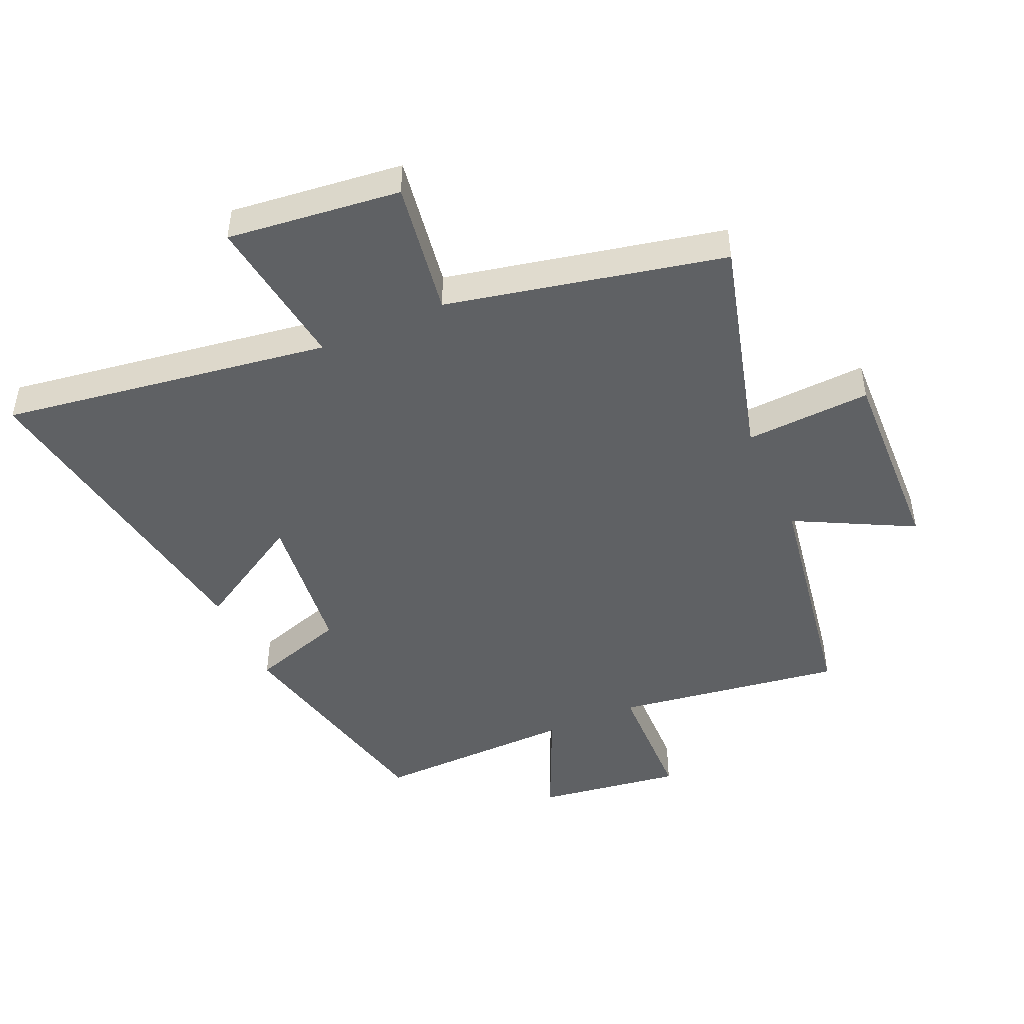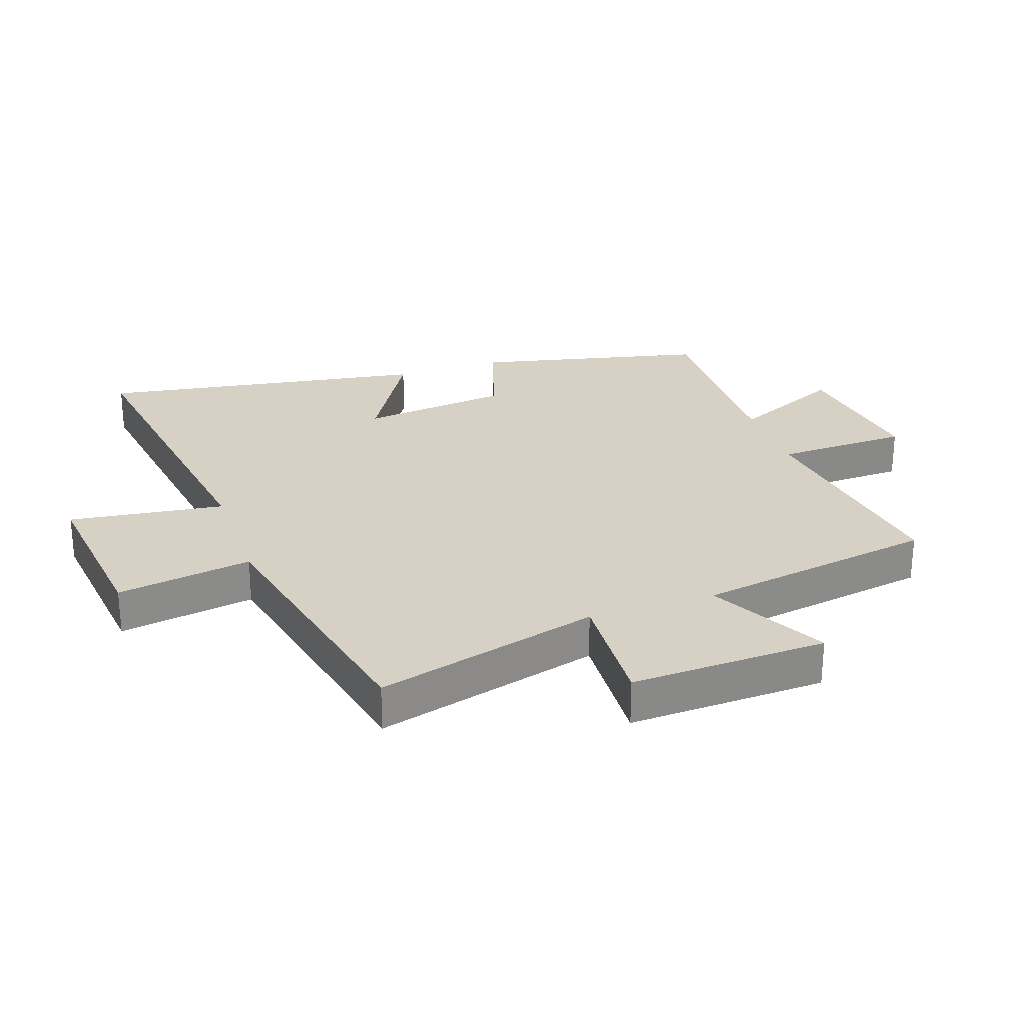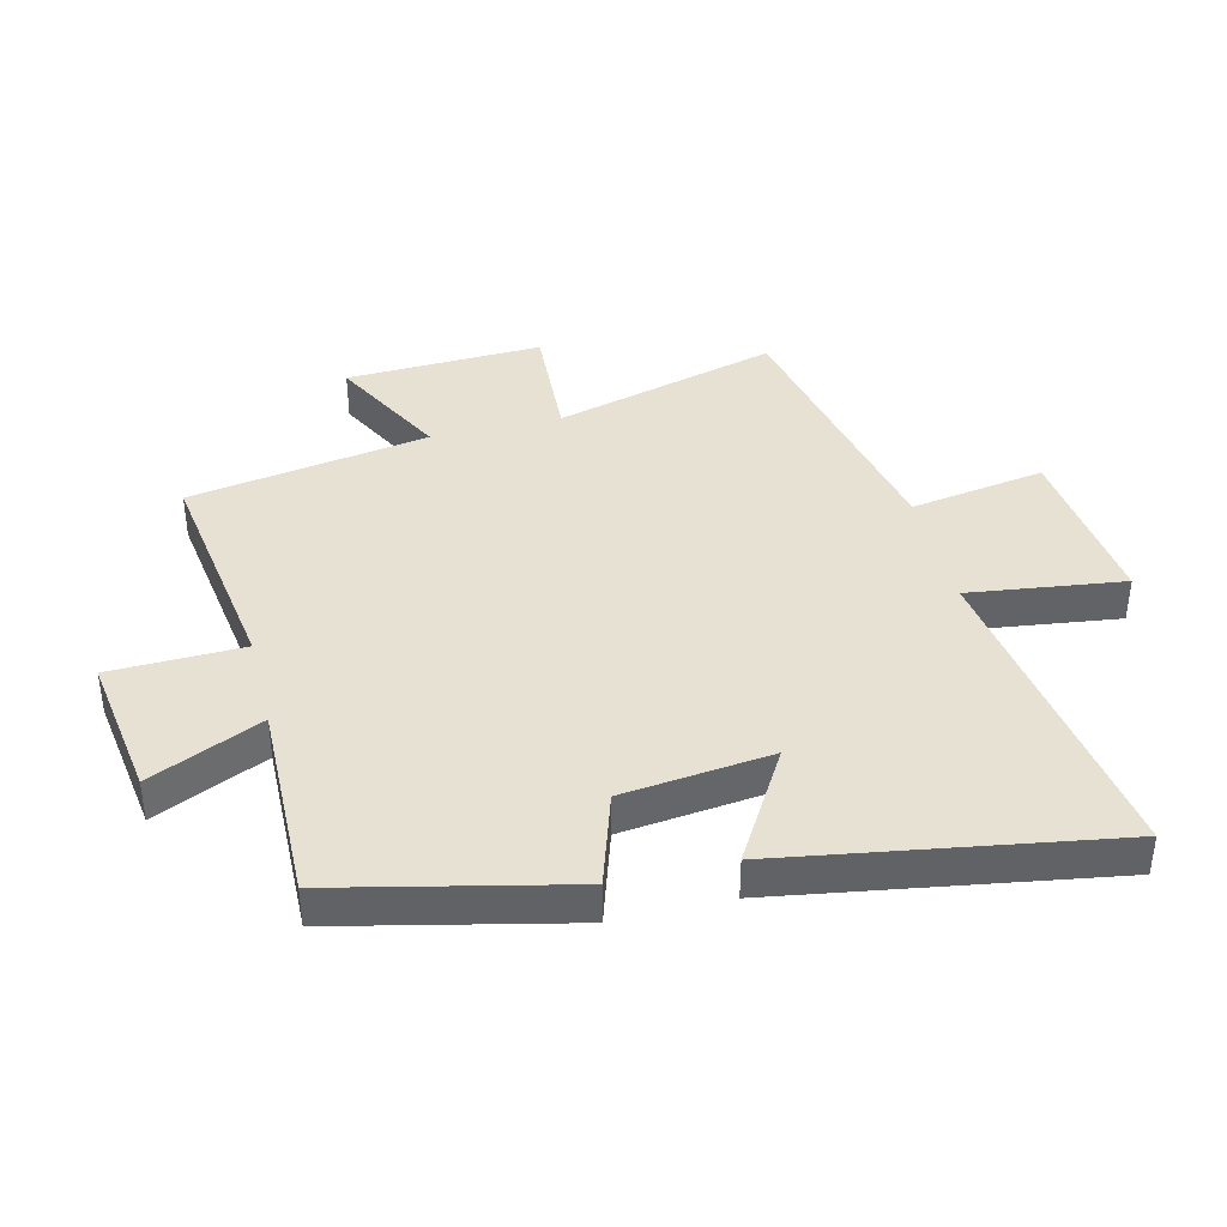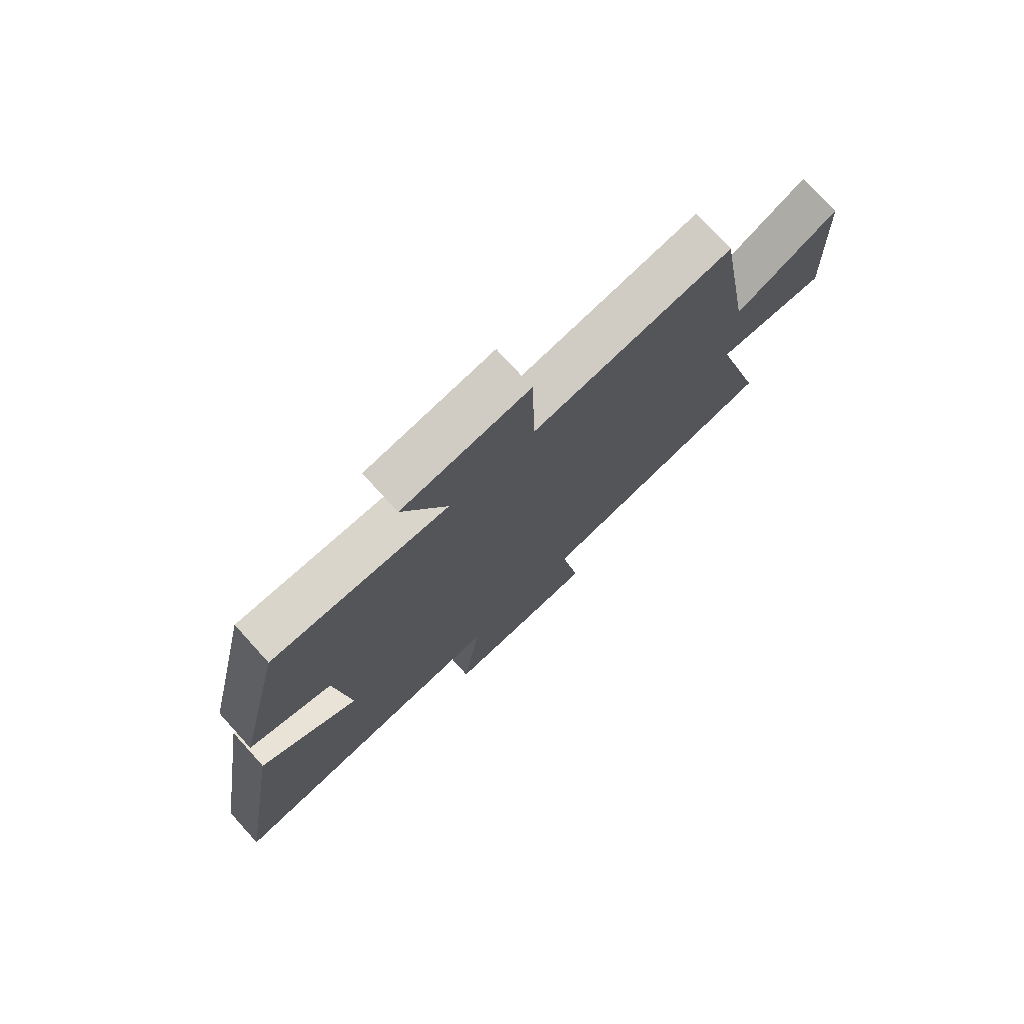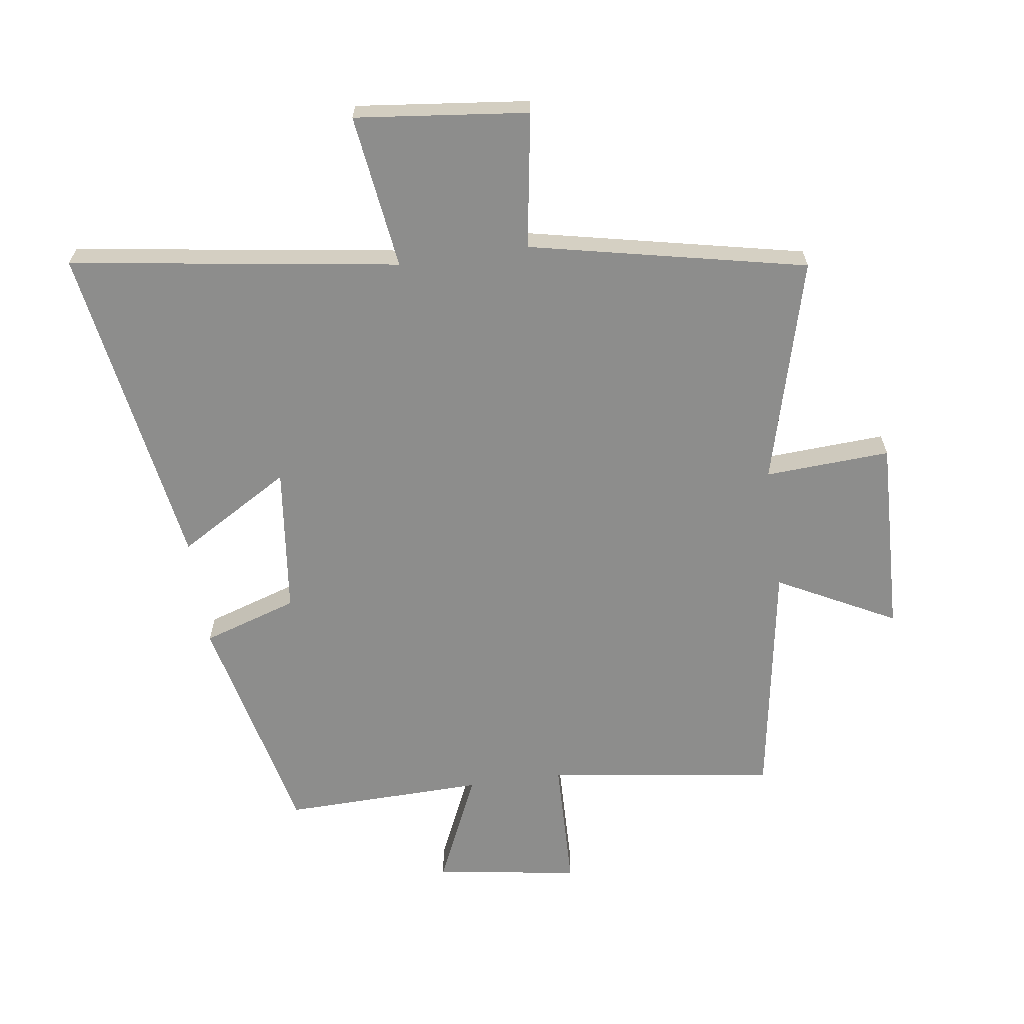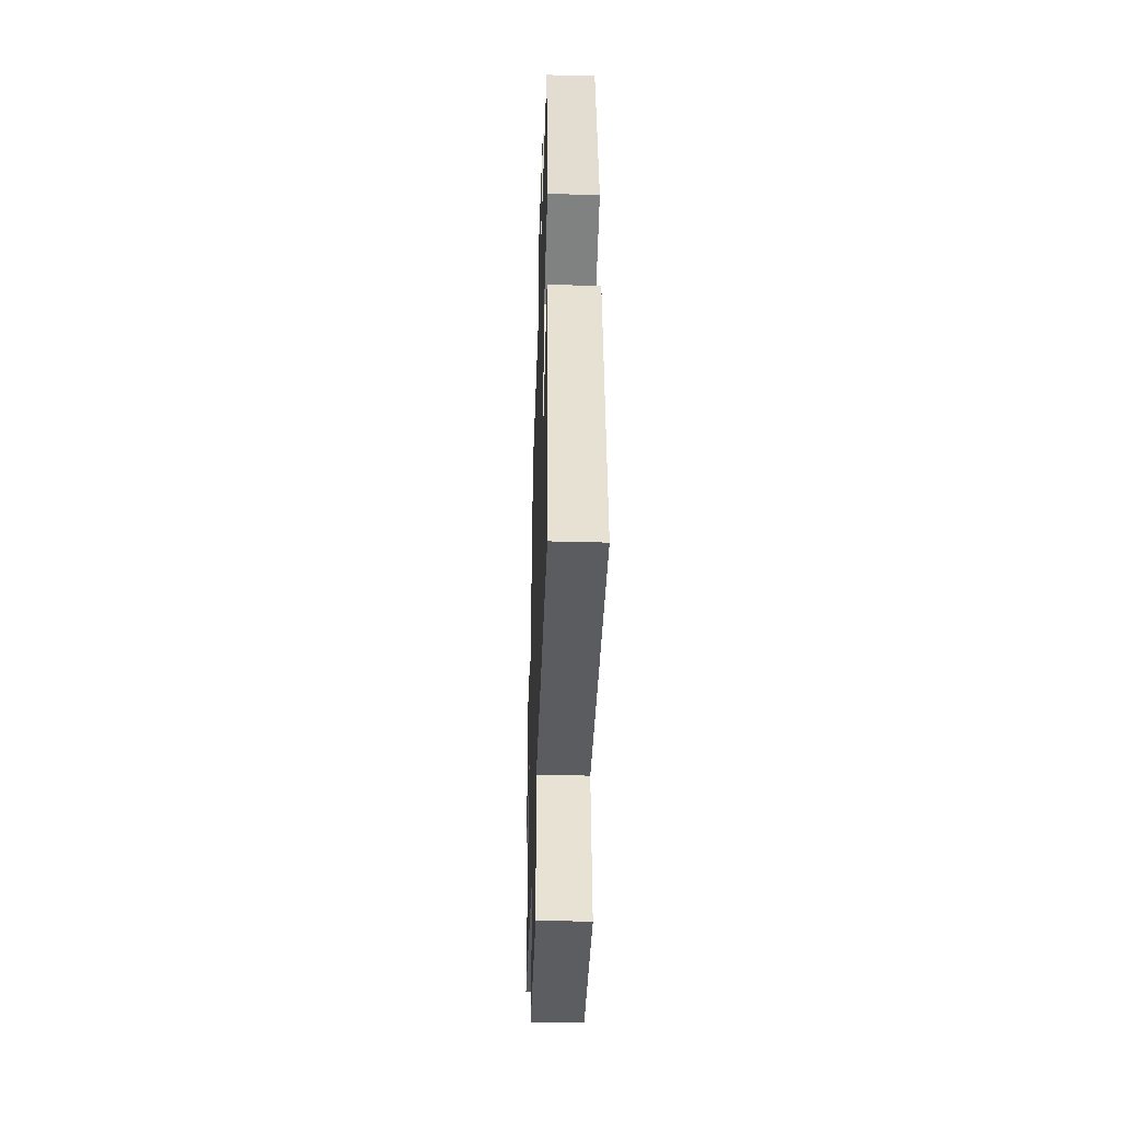
<metadata>
{"format":"obj","ext":"obj","renderer":"f3d","projection":"perspective","resolution":1024,"background":"white","views":[{"elev":-46.5,"azim":-156.0,"up":"+Y"},{"elev":26.9,"azim":-108.9,"up":"+Y"},{"elev":39.6,"azim":76.2,"up":"+Y"},{"elev":75.5,"azim":137.7,"up":"+Z"},{"elev":-64.4,"azim":-171.8,"up":"+Y"},{"elev":-42.5,"azim":88.2,"up":"+Z"}]}
</metadata>
<code>
v -0.435 0.07 0.554
v -0.068 0.07 0.5
v -0.062 0.07 0.715
v 0.172 0.07 0.681
v 0.09 0.07 0.5
v 0.415 0.07 0.507
v 0.5 0.07 0.134
v 0.347 0.07 0.085
v 0.319 0.07 -0.155
v 0.5 0.07 -0.048
v 0.586 0.07 -0.579
v 0.057 0.07 -0.5
v 0.09 0.07 -0.75
v -0.188 0.07 -0.718
v -0.153 0.07 -0.5
v -0.598 0.07 -0.404
v -0.5 0.07 -0.042
v -0.702 0.07 -0.053
v -0.69 0.07 0.265
v -0.5 0.07 0.166
v -0.435 0 0.554
v -0.068 0 0.5
v -0.062 0 0.715
v 0.172 0 0.681
v 0.09 0 0.5
v 0.415 0 0.507
v 0.5 0 0.134
v 0.347 0 0.085
v 0.319 0 -0.155
v 0.5 0 -0.048
v 0.586 0 -0.579
v 0.057 0 -0.5
v 0.09 0 -0.75
v -0.188 0 -0.718
v -0.153 0 -0.5
v -0.598 0 -0.404
v -0.5 0 -0.042
v -0.702 0 -0.053
v -0.69 0 0.265
v -0.5 0 0.166
f 17 18 19 20
f 17 20 1 2
f 15 16 17 2
f 12 13 14 15
f 12 15 2
f 9 10 11 12
f 8 9 12 2
f 5 6 7 8
f 5 8 2 3
f 3 4 5
f 40 39 38 37
f 22 21 40 37
f 22 37 36 35
f 35 34 33 32
f 22 35 32
f 32 31 30 29
f 22 32 29 28
f 28 27 26 25
f 23 22 28 25
f 25 24 23
f 1 21 22 2
f 2 22 23 3
f 3 23 24 4
f 4 24 25 5
f 5 25 26 6
f 6 26 27 7
f 7 27 28 8
f 8 28 29 9
f 9 29 30 10
f 10 30 31 11
f 11 31 32 12
f 12 32 33 13
f 13 33 34 14
f 14 34 35 15
f 15 35 36 16
f 16 36 37 17
f 17 37 38 18
f 18 38 39 19
f 19 39 40 20
f 20 40 21 1

</code>
